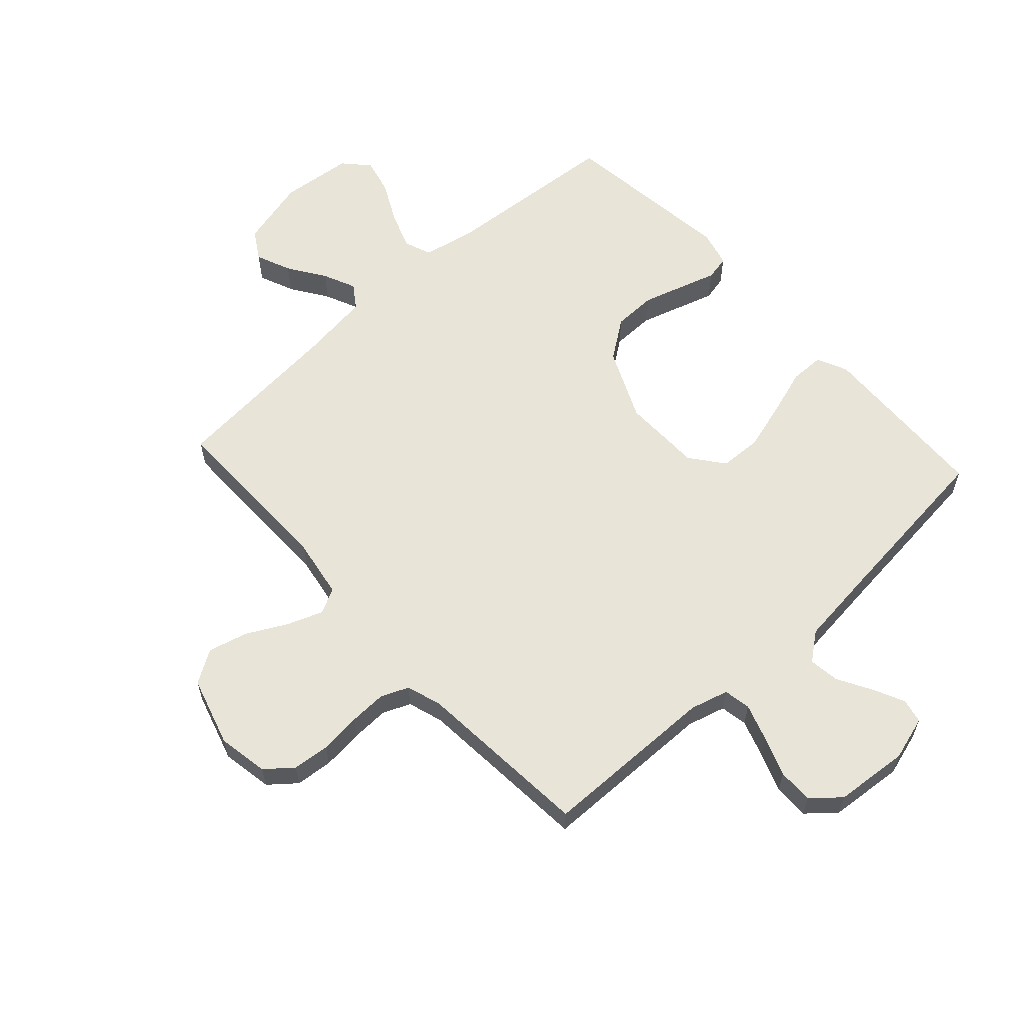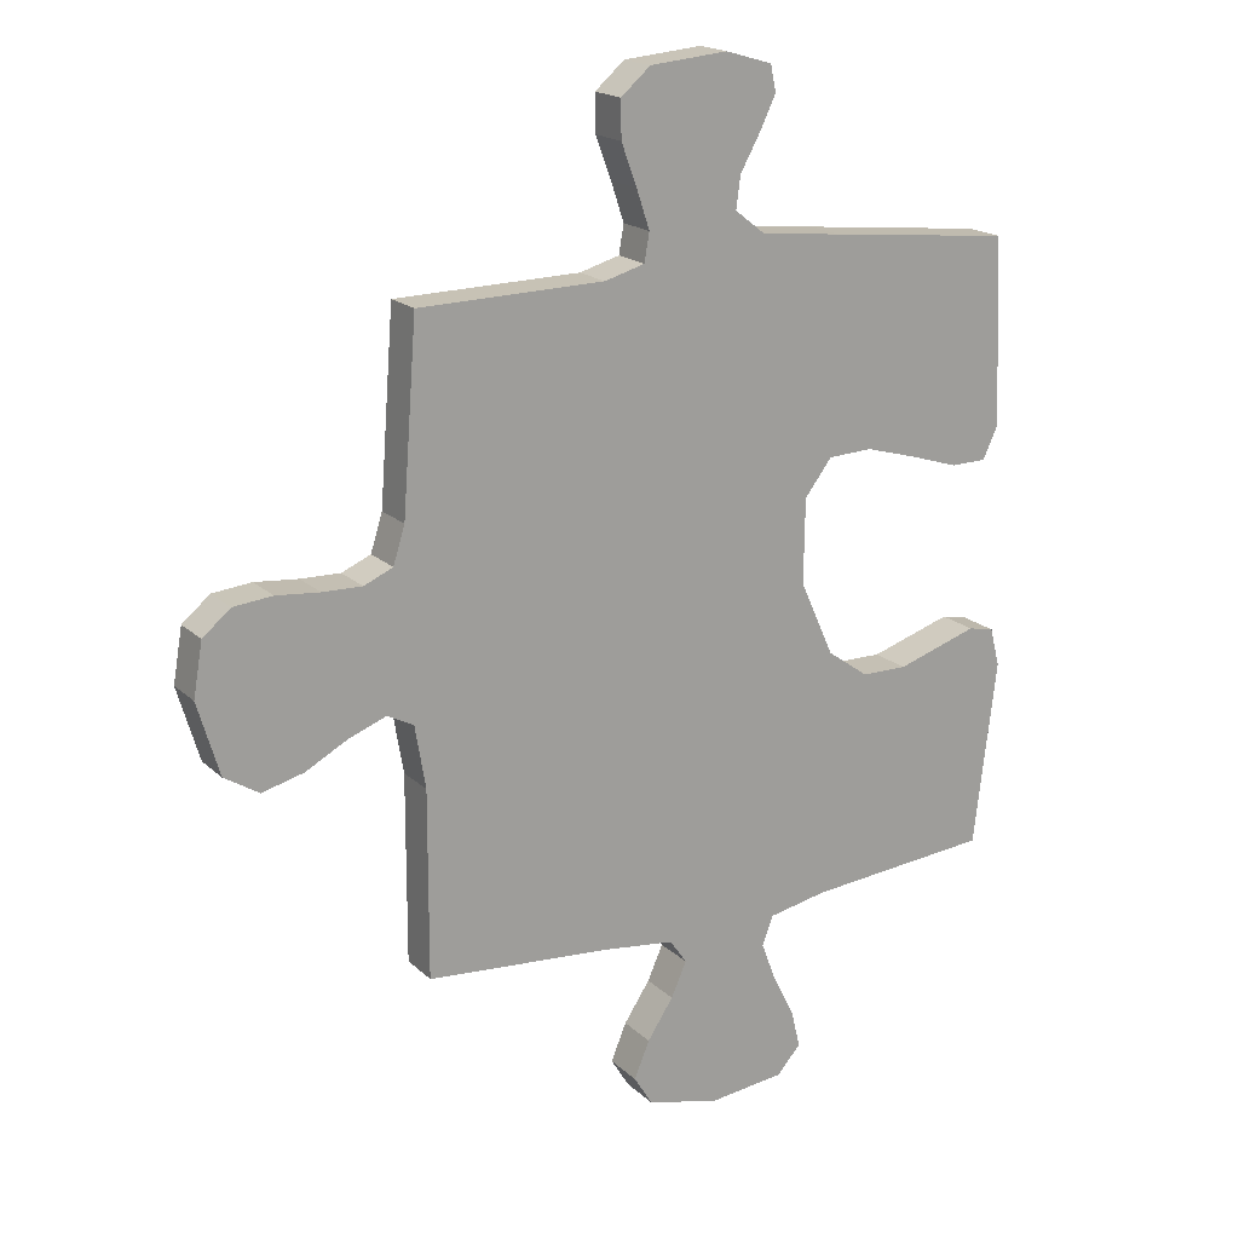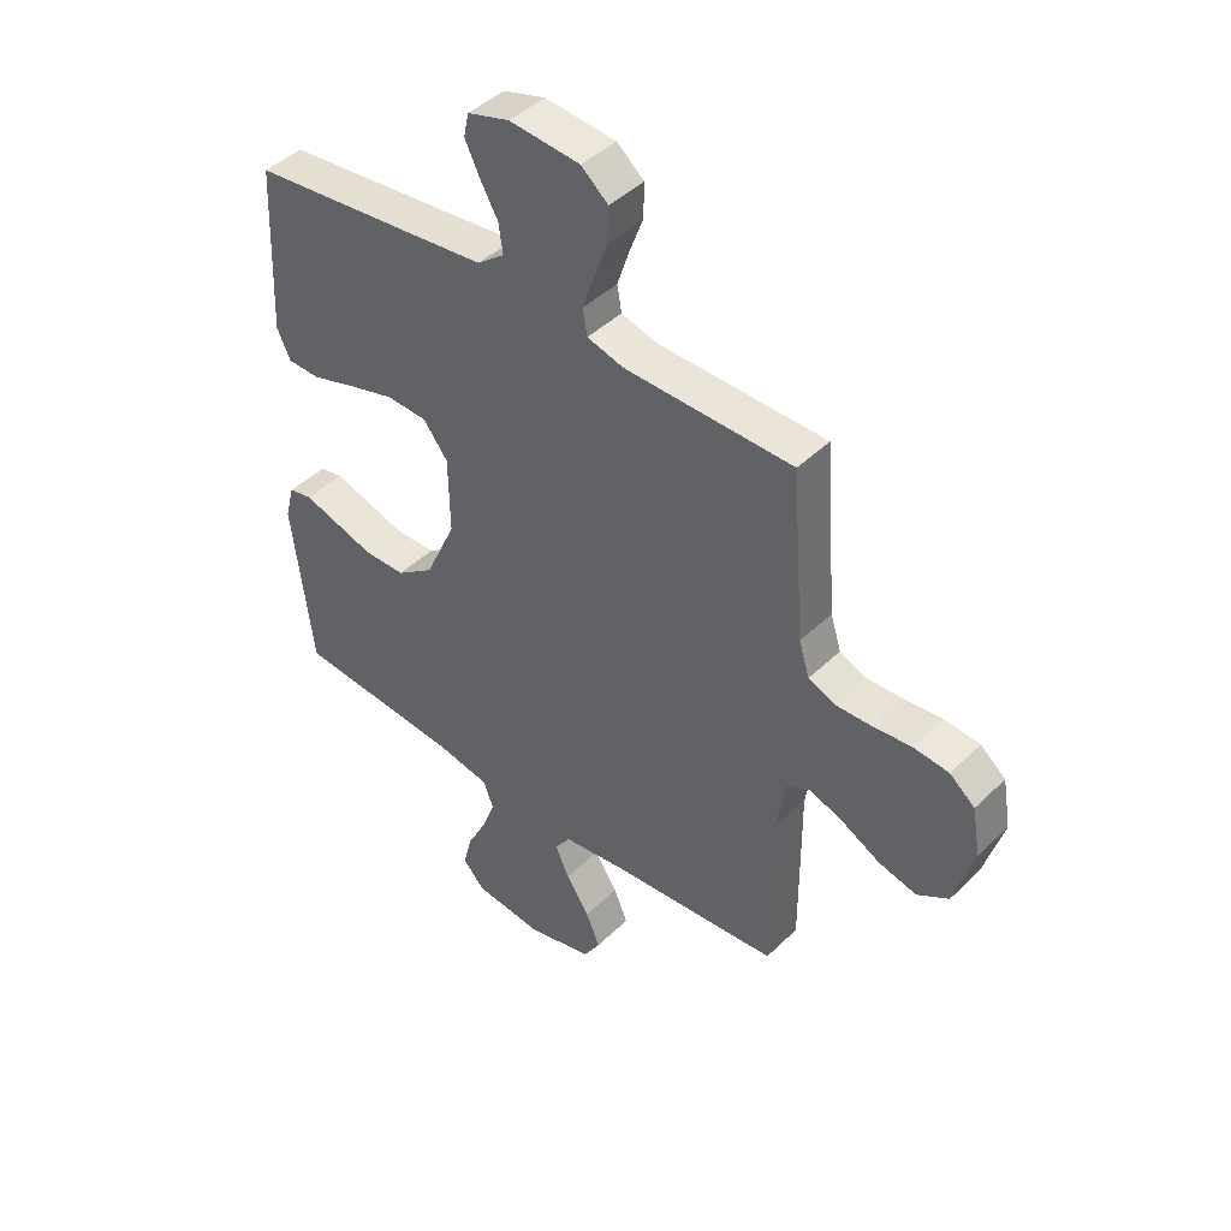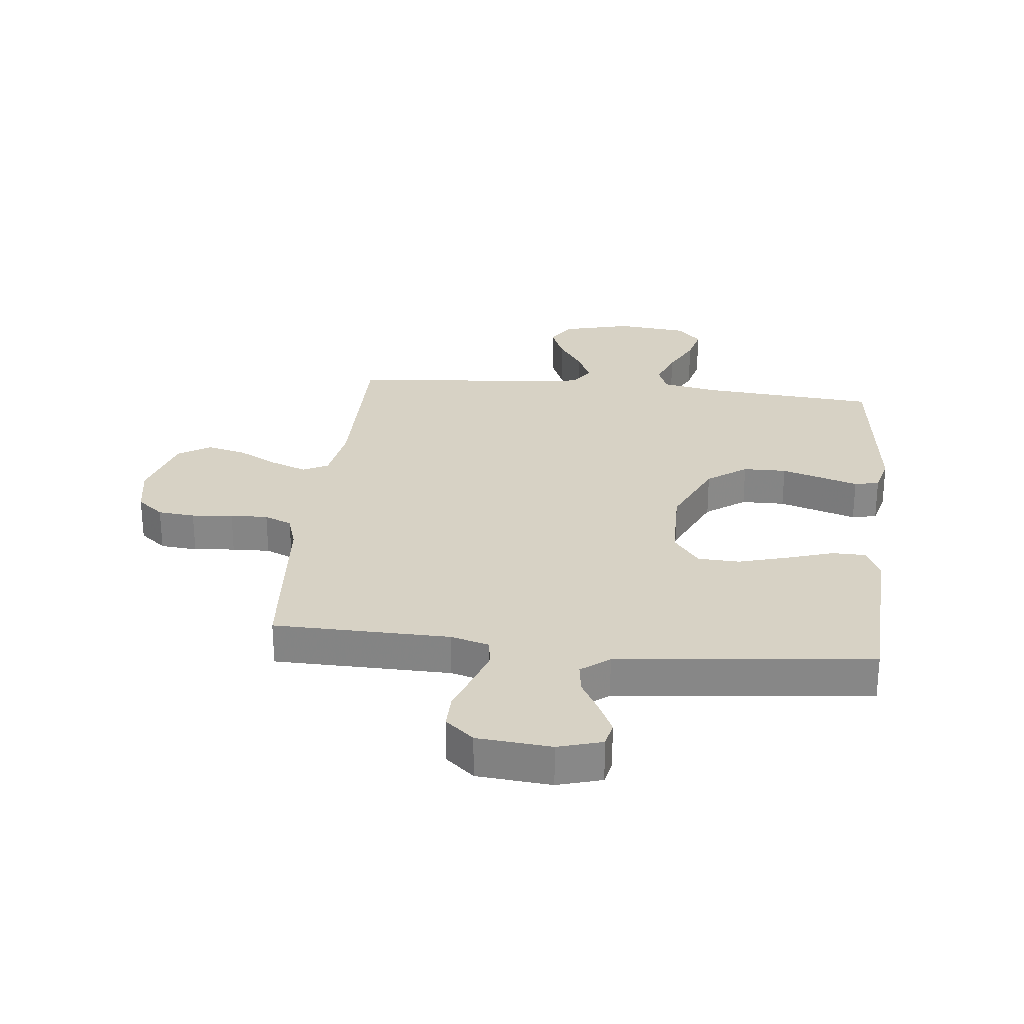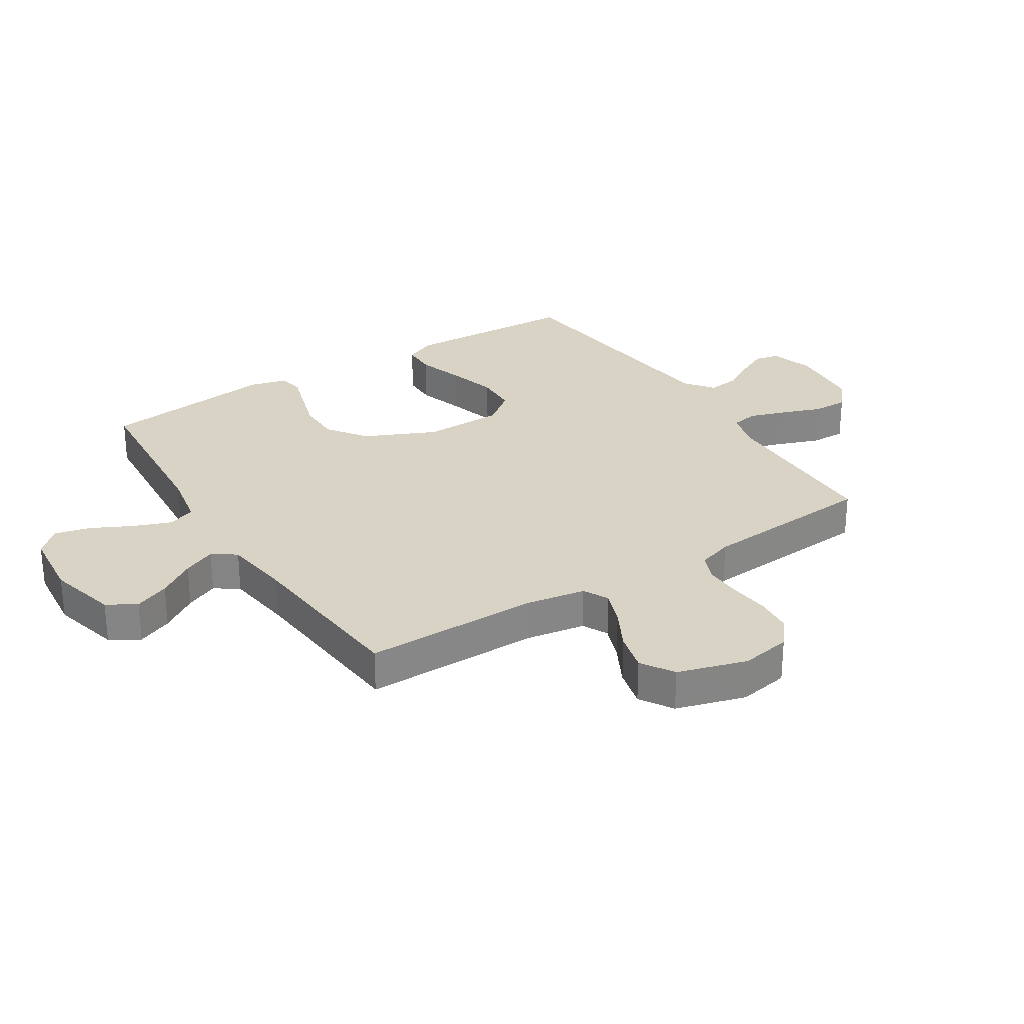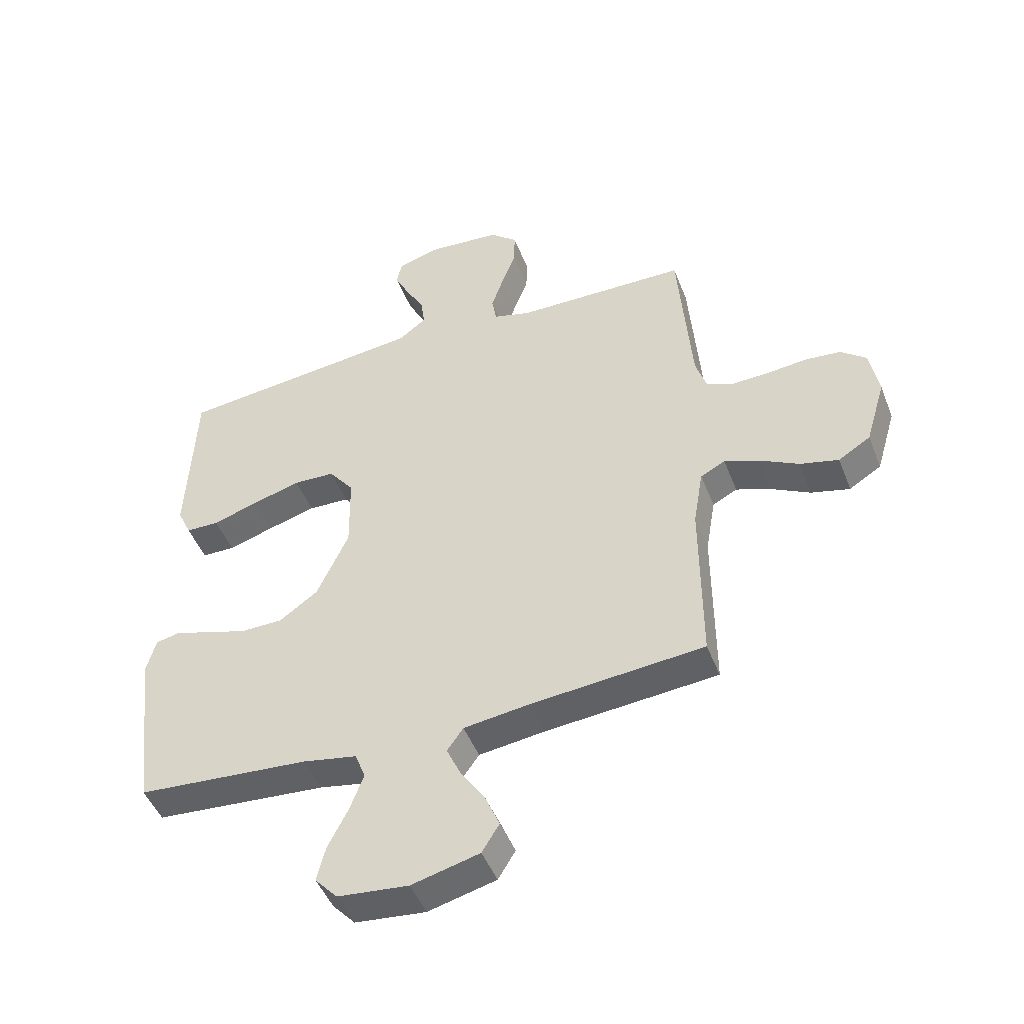
<metadata>
{"format":"obj","ext":"obj","renderer":"f3d","projection":"perspective","resolution":1024,"background":"white","views":[{"elev":60.6,"azim":-42.4,"up":"+Y"},{"elev":18.6,"azim":-31.1,"up":"+Z"},{"elev":44.1,"azim":-138.4,"up":"+Z"},{"elev":27.6,"azim":6.2,"up":"+Y"},{"elev":28.3,"azim":-122.5,"up":"+Y"},{"elev":-47.5,"azim":-159.2,"up":"+Z"}]}
</metadata>
<code>
v -0.5 0.07 -0.5
v -0.499 0.07 -0.2
v -0.516 0.07 -0.099
v -0.559 0.07 -0.077
v -0.62 0.07 -0.1
v -0.688 0.07 -0.136
v -0.755 0.07 -0.153
v -0.811 0.07 -0.118
v -0.846 0.07 0
v -0.831 0.07 0.086
v -0.786 0.07 0.123
v -0.723 0.07 0.129
v -0.653 0.07 0.122
v -0.589 0.07 0.12
v -0.542 0.07 0.14
v -0.523 0.07 0.2
v -0.5 0.07 0.5
v -0.2 0.07 0.505
v -0.135 0.07 0.523
v -0.127 0.07 0.569
v -0.148 0.07 0.632
v -0.173 0.07 0.699
v -0.174 0.07 0.759
v -0.126 0.07 0.8
v 0 0.07 0.811
v 0.075 0.07 0.789
v 0.084 0.07 0.747
v 0.058 0.07 0.693
v 0.026 0.07 0.636
v 0.019 0.07 0.584
v 0.067 0.07 0.547
v 0.2 0.07 0.532
v 0.5 0.07 0.5
v 0.513 0.07 0.2
v 0.489 0.07 0.148
v 0.431 0.07 0.147
v 0.352 0.07 0.172
v 0.268 0.07 0.196
v 0.196 0.07 0.193
v 0.152 0.07 0.136
v 0.15 0.07 0
v 0.205 0.07 -0.121
v 0.272 0.07 -0.169
v 0.346 0.07 -0.17
v 0.417 0.07 -0.148
v 0.478 0.07 -0.129
v 0.52 0.07 -0.138
v 0.536 0.07 -0.2
v 0.5 0.07 -0.5
v 0.2 0.07 -0.524
v 0.106 0.07 -0.542
v 0.088 0.07 -0.589
v 0.112 0.07 -0.653
v 0.147 0.07 -0.722
v 0.162 0.07 -0.783
v 0.123 0.07 -0.826
v 0 0.07 -0.839
v -0.118 0.07 -0.809
v -0.148 0.07 -0.76
v -0.123 0.07 -0.7
v -0.081 0.07 -0.637
v -0.056 0.07 -0.581
v -0.084 0.07 -0.541
v -0.2 0.07 -0.526
v -0.5 0 -0.5
v -0.499 0 -0.2
v -0.516 0 -0.099
v -0.559 0 -0.077
v -0.62 0 -0.1
v -0.688 0 -0.136
v -0.755 0 -0.153
v -0.811 0 -0.118
v -0.846 0 0
v -0.831 0 0.086
v -0.786 0 0.123
v -0.723 0 0.129
v -0.653 0 0.122
v -0.589 0 0.12
v -0.542 0 0.14
v -0.523 0 0.2
v -0.5 0 0.5
v -0.2 0 0.505
v -0.135 0 0.523
v -0.127 0 0.569
v -0.148 0 0.632
v -0.173 0 0.699
v -0.174 0 0.759
v -0.126 0 0.8
v 0 0 0.811
v 0.075 0 0.789
v 0.084 0 0.747
v 0.058 0 0.693
v 0.026 0 0.636
v 0.019 0 0.584
v 0.067 0 0.547
v 0.2 0 0.532
v 0.5 0 0.5
v 0.513 0 0.2
v 0.489 0 0.148
v 0.431 0 0.147
v 0.352 0 0.172
v 0.268 0 0.196
v 0.196 0 0.193
v 0.152 0 0.136
v 0.15 0 0
v 0.205 0 -0.121
v 0.272 0 -0.169
v 0.346 0 -0.17
v 0.417 0 -0.148
v 0.478 0 -0.129
v 0.52 0 -0.138
v 0.536 0 -0.2
v 0.5 0 -0.5
v 0.2 0 -0.524
v 0.106 0 -0.542
v 0.088 0 -0.589
v 0.112 0 -0.653
v 0.147 0 -0.722
v 0.162 0 -0.783
v 0.123 0 -0.826
v 0 0 -0.839
v -0.118 0 -0.809
v -0.148 0 -0.76
v -0.123 0 -0.7
v -0.081 0 -0.637
v -0.056 0 -0.581
v -0.084 0 -0.541
v -0.2 0 -0.526
f 58 59 60 61
f 58 61 62
f 57 58 62
f 56 57 62
f 53 54 55 56
f 52 53 56 62
f 51 52 62 63
f 47 48 49 50
f 45 46 47 50
f 44 45 50 51
f 43 44 51 63
f 34 35 36 37
f 32 33 34 37
f 31 32 37 38
f 30 31 38 39
f 26 27 28 29
f 24 25 26 29
f 24 29 30
f 21 22 23 24
f 20 21 24 30
f 19 20 30 39
f 16 17 18
f 15 16 18 19
f 10 11 12 13
f 10 13 14
f 9 10 14
f 8 9 14 15
f 5 6 7 8
f 4 5 8 15
f 64 1 2
f 64 2 3
f 42 43 63 64
f 41 42 64 3
f 40 41 3 4
f 19 39 40
f 4 15 19 40
f 125 124 123 122
f 126 125 122
f 126 122 121
f 126 121 120
f 120 119 118 117
f 126 120 117 116
f 127 126 116 115
f 114 113 112 111
f 114 111 110 109
f 115 114 109 108
f 127 115 108 107
f 101 100 99 98
f 101 98 97 96
f 102 101 96 95
f 103 102 95 94
f 93 92 91 90
f 93 90 89 88
f 94 93 88
f 88 87 86 85
f 94 88 85 84
f 103 94 84 83
f 82 81 80
f 83 82 80 79
f 77 76 75 74
f 78 77 74
f 78 74 73
f 79 78 73 72
f 72 71 70 69
f 79 72 69 68
f 66 65 128
f 67 66 128
f 128 127 107 106
f 67 128 106 105
f 68 67 105 104
f 104 103 83
f 104 83 79 68
f 1 65 66 2
f 2 66 67 3
f 3 67 68 4
f 4 68 69 5
f 5 69 70 6
f 6 70 71 7
f 7 71 72 8
f 8 72 73 9
f 9 73 74 10
f 10 74 75 11
f 11 75 76 12
f 12 76 77 13
f 13 77 78 14
f 14 78 79 15
f 15 79 80 16
f 16 80 81 17
f 17 81 82 18
f 18 82 83 19
f 19 83 84 20
f 20 84 85 21
f 21 85 86 22
f 22 86 87 23
f 23 87 88 24
f 24 88 89 25
f 25 89 90 26
f 26 90 91 27
f 27 91 92 28
f 28 92 93 29
f 29 93 94 30
f 30 94 95 31
f 31 95 96 32
f 32 96 97 33
f 33 97 98 34
f 34 98 99 35
f 35 99 100 36
f 36 100 101 37
f 37 101 102 38
f 38 102 103 39
f 39 103 104 40
f 40 104 105 41
f 41 105 106 42
f 42 106 107 43
f 43 107 108 44
f 44 108 109 45
f 45 109 110 46
f 46 110 111 47
f 47 111 112 48
f 48 112 113 49
f 49 113 114 50
f 50 114 115 51
f 51 115 116 52
f 52 116 117 53
f 53 117 118 54
f 54 118 119 55
f 55 119 120 56
f 56 120 121 57
f 57 121 122 58
f 58 122 123 59
f 59 123 124 60
f 60 124 125 61
f 61 125 126 62
f 62 126 127 63
f 63 127 128 64
f 64 128 65 1

</code>
